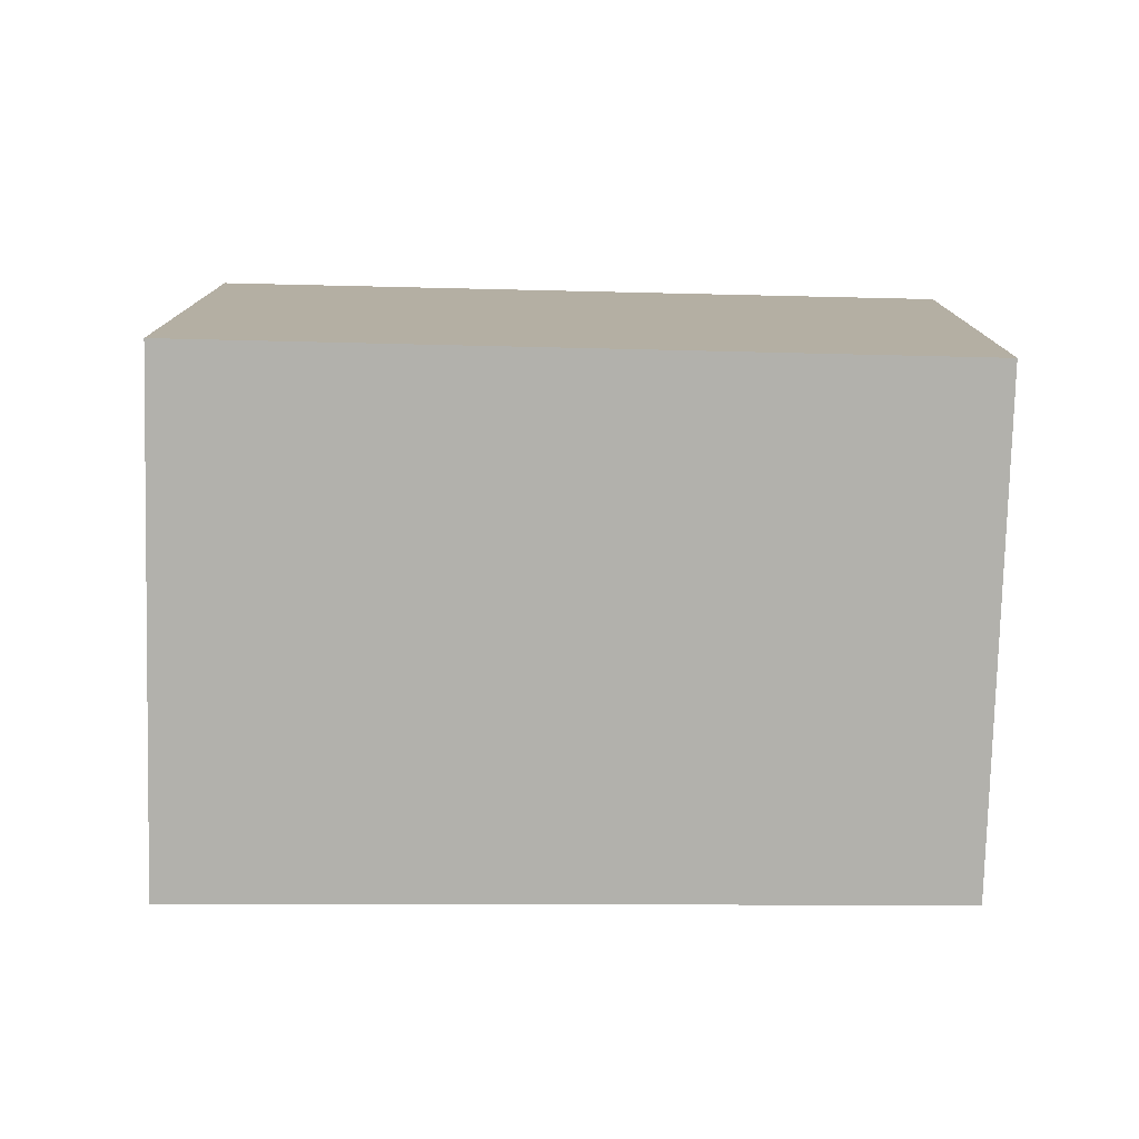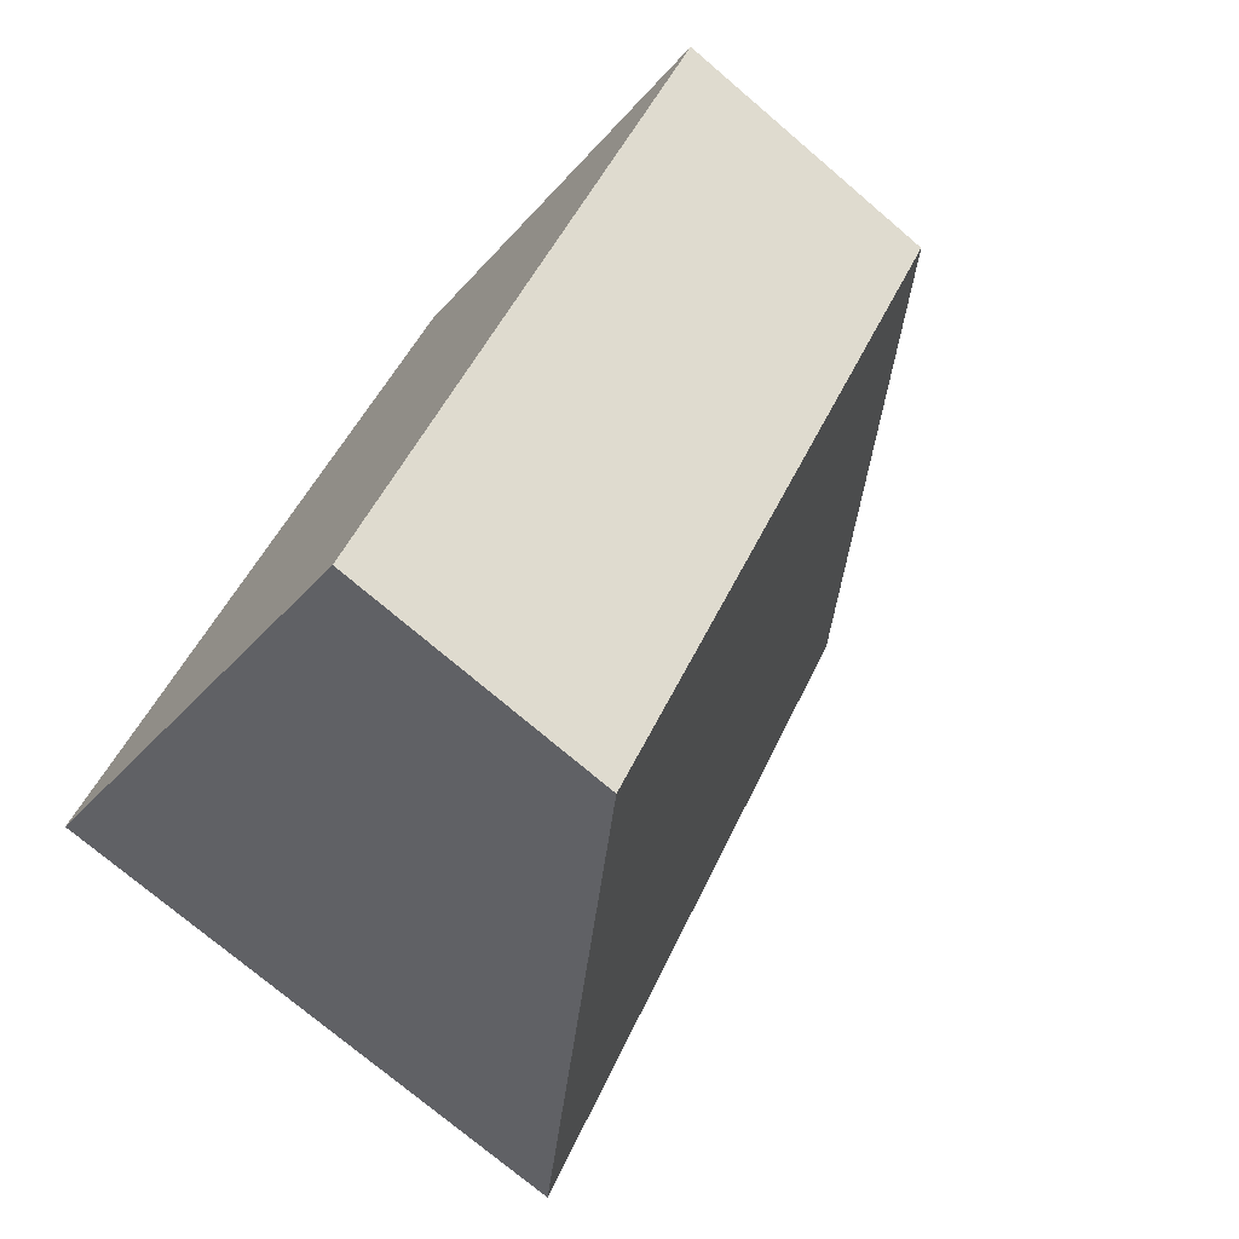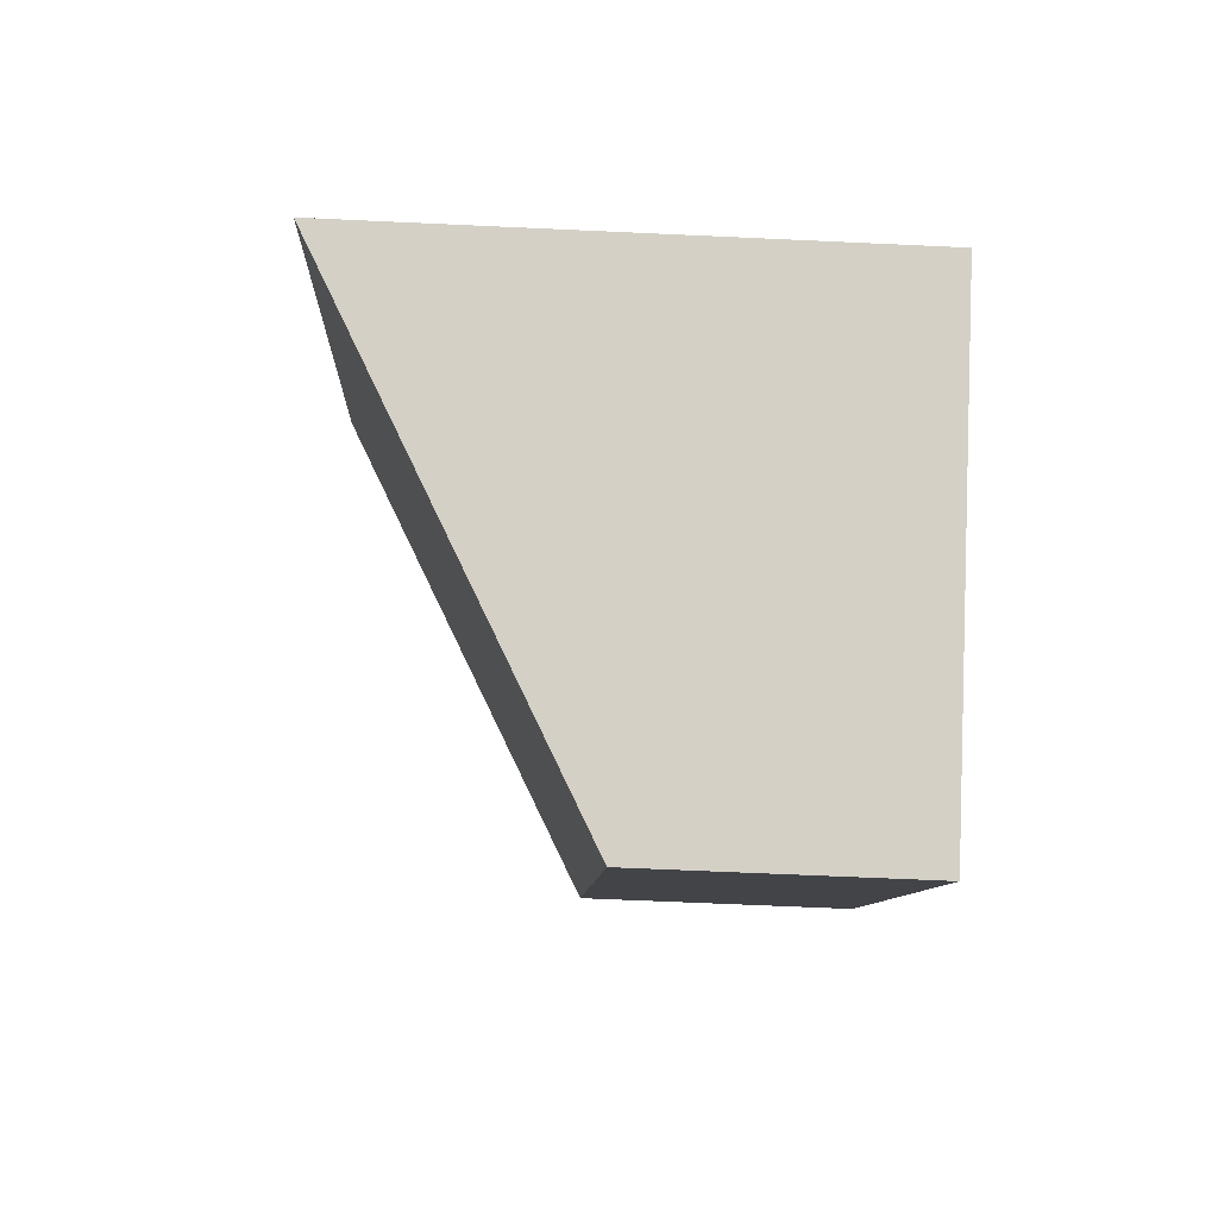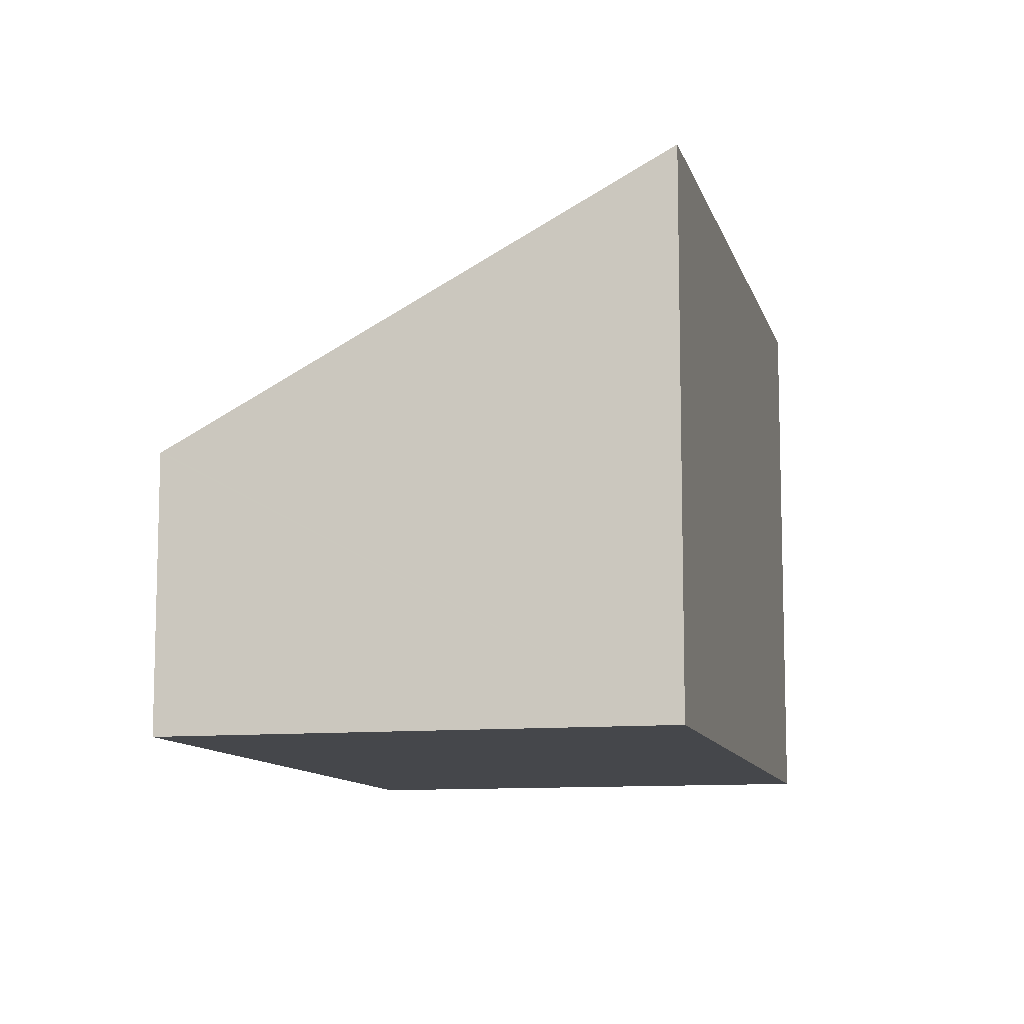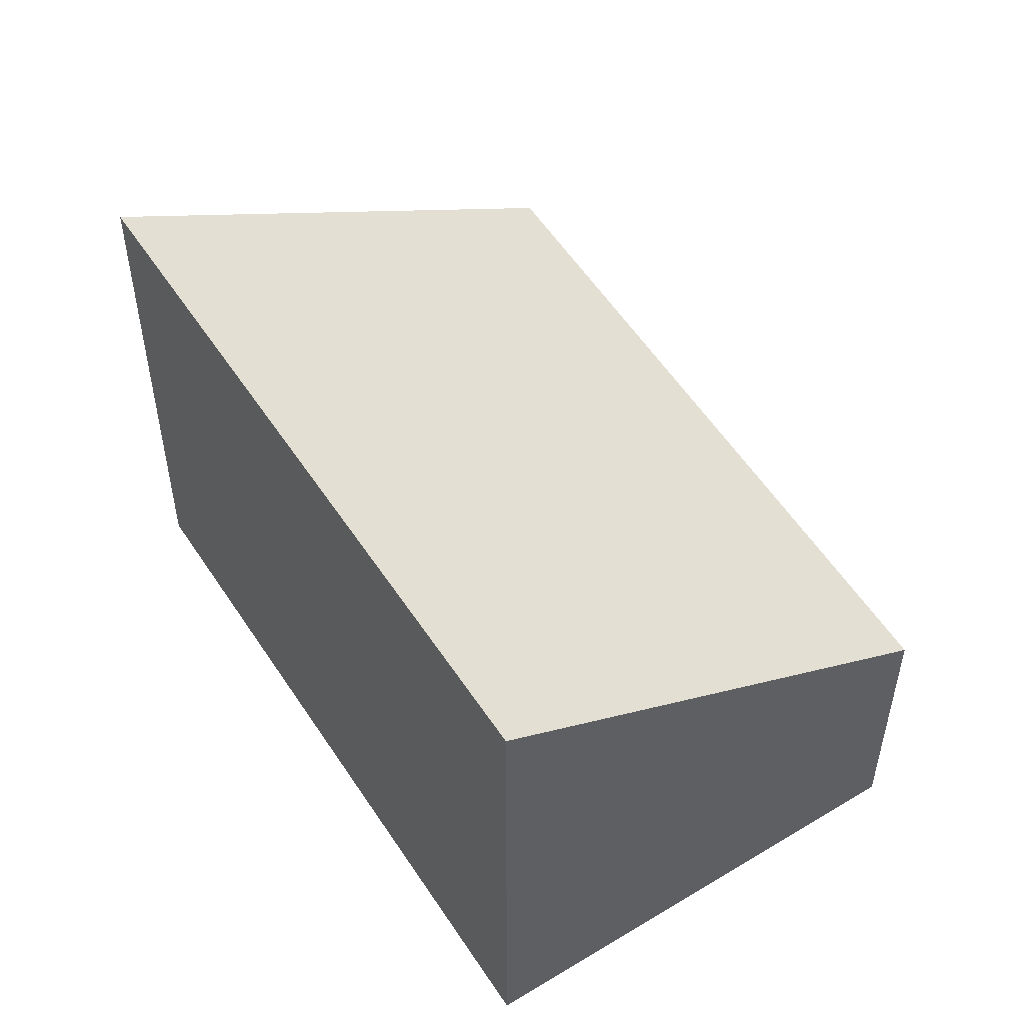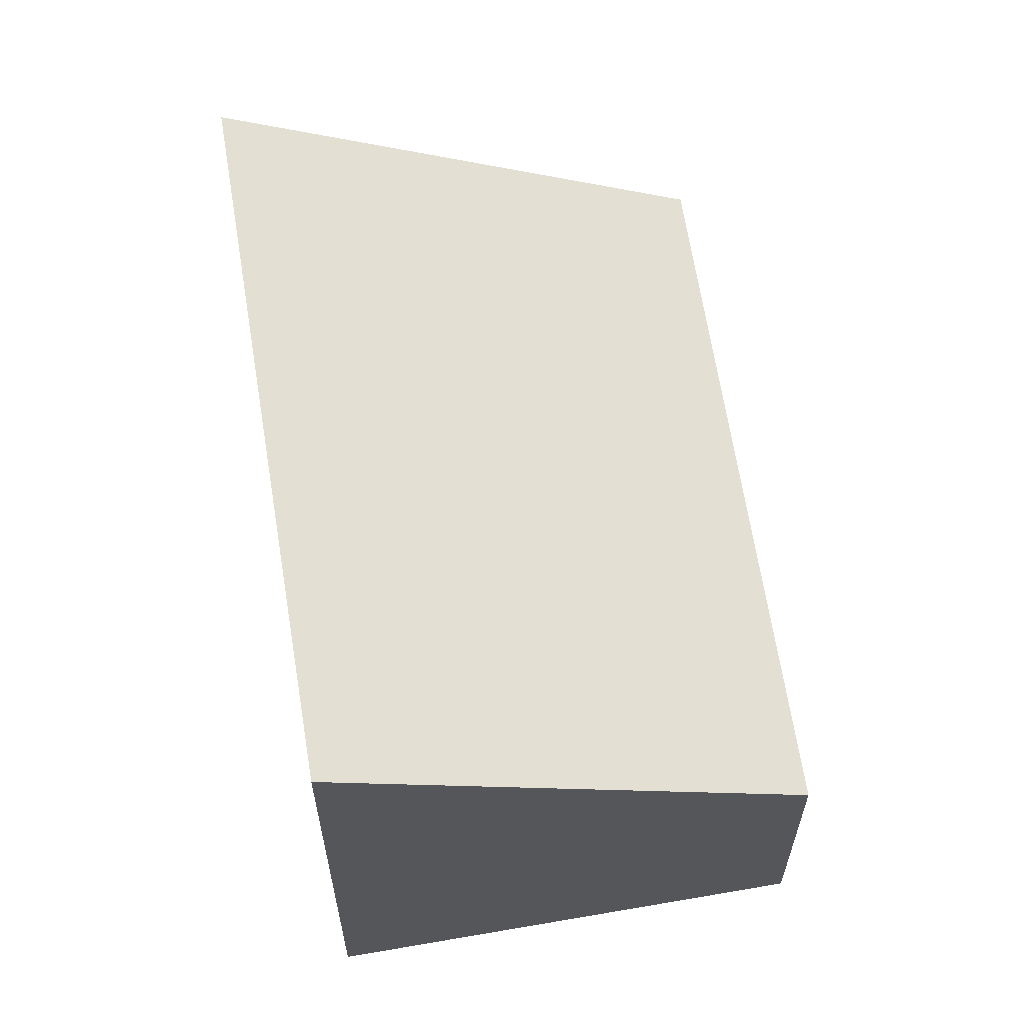
<metadata>
{"format":"obj","ext":"obj","renderer":"f3d","projection":"perspective","resolution":1024,"background":"white","views":[{"elev":-78.9,"azim":-55.5,"up":"+Y"},{"elev":-73.9,"azim":49.5,"up":"+Z"},{"elev":-63.1,"azim":-92.7,"up":"+Z"},{"elev":-10.6,"azim":-130.8,"up":"+Y"},{"elev":53.5,"azim":3.4,"up":"+Y"},{"elev":62.8,"azim":26.4,"up":"+Y"}]}
</metadata>
<code>
v  4.758 3.181 -3.423
v  5.281 3.181 -2.698
v  4.773 3.171 -3.434
v  9.678 3.267 3.675
v  0 6.3 3.858e-16
v  5.088 6.3 7.052
v  0 0 0
v  4.773 2.103e-16 -3.434
v  4.758 2.096e-16 -3.423
v  5.088 -4.318e-16 7.052
v  9.678 -2.25e-16 3.675
v  5.281 1.652e-16 -2.698
g defaultobject
f 1 2 3
f 2 1 4
f 4 1 5
f 4 5 6
f 1 7 5
f 7 1 3
f 7 3 8
f 7 8 9
f 7 6 5
f 6 7 10
f 10 4 6
f 4 10 11
f 11 2 4
f 2 11 12
f 2 12 3
f 3 12 8
f 12 9 8
f 9 12 7
f 7 12 10
f 10 12 11

</code>
